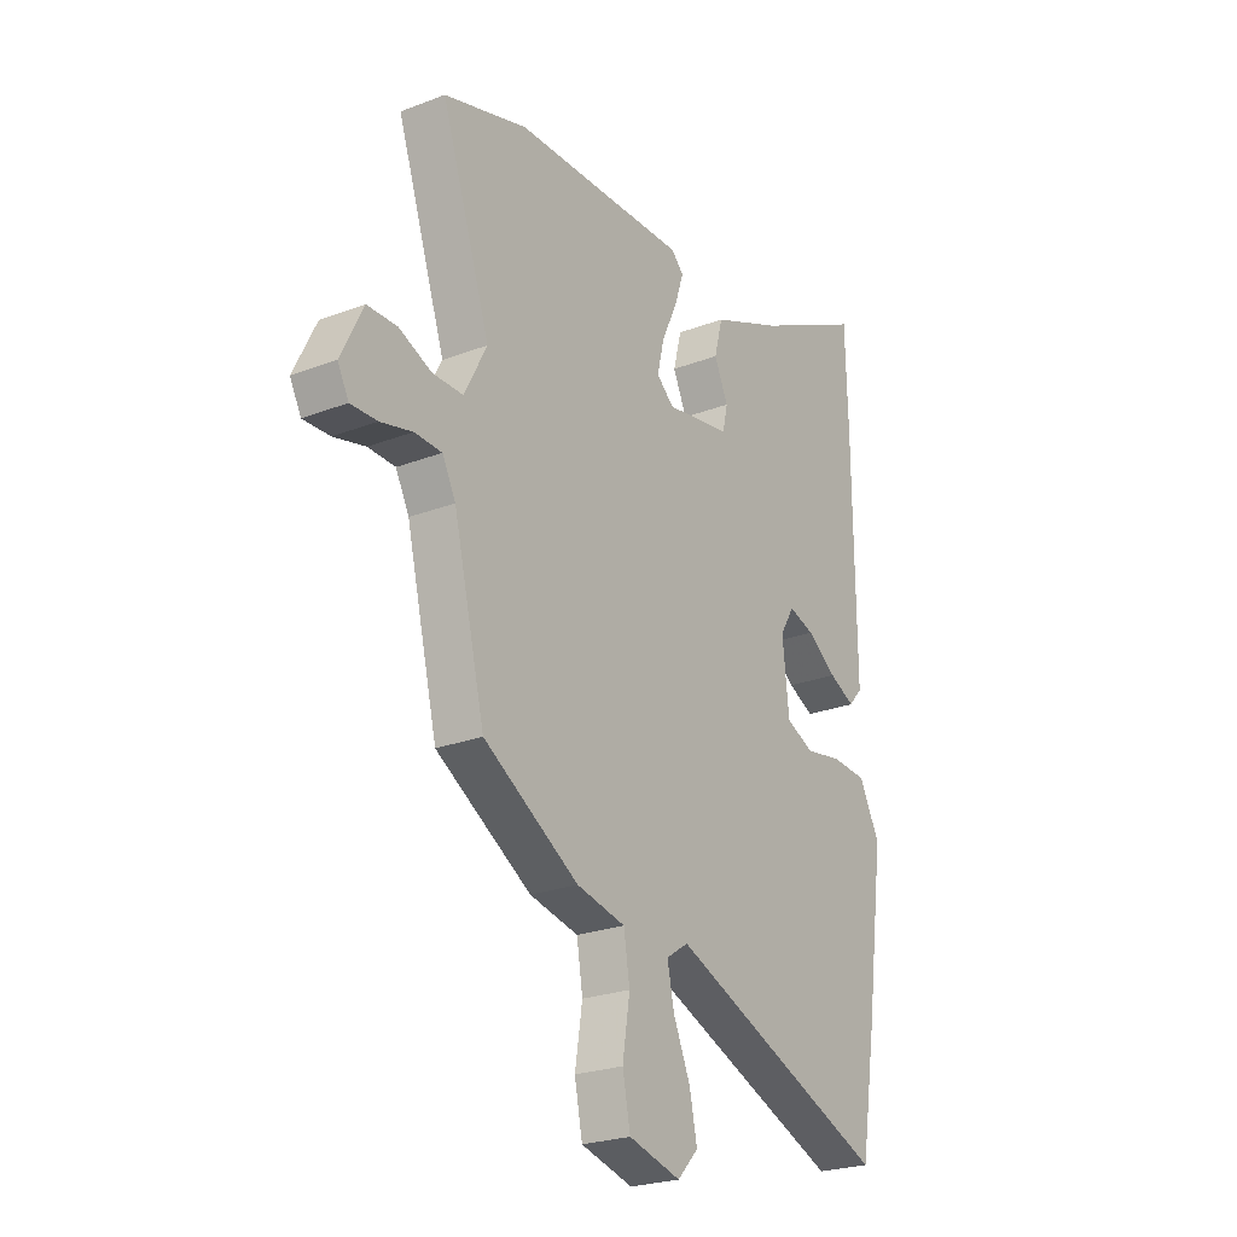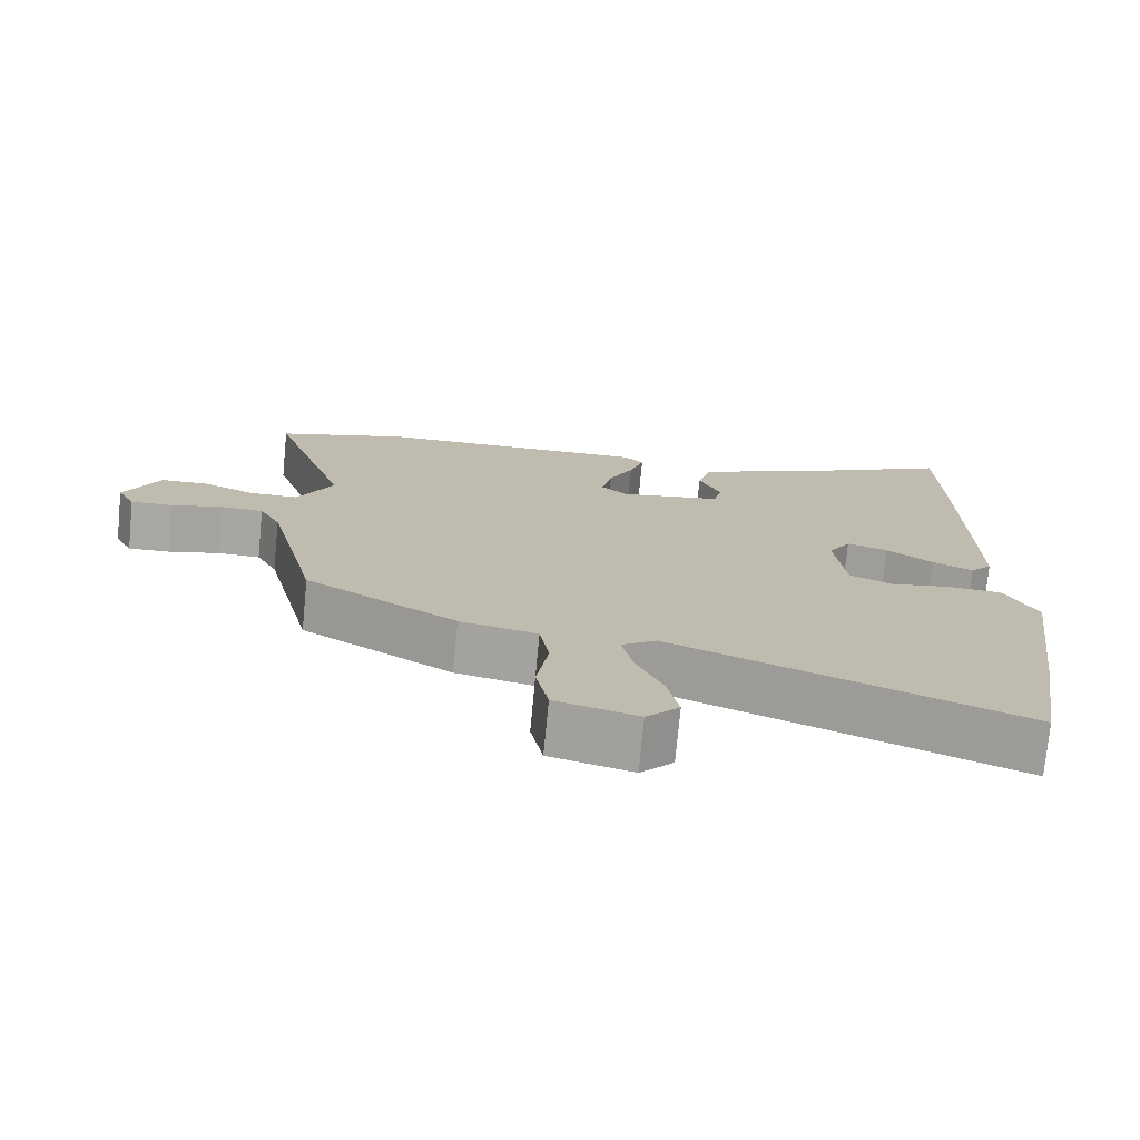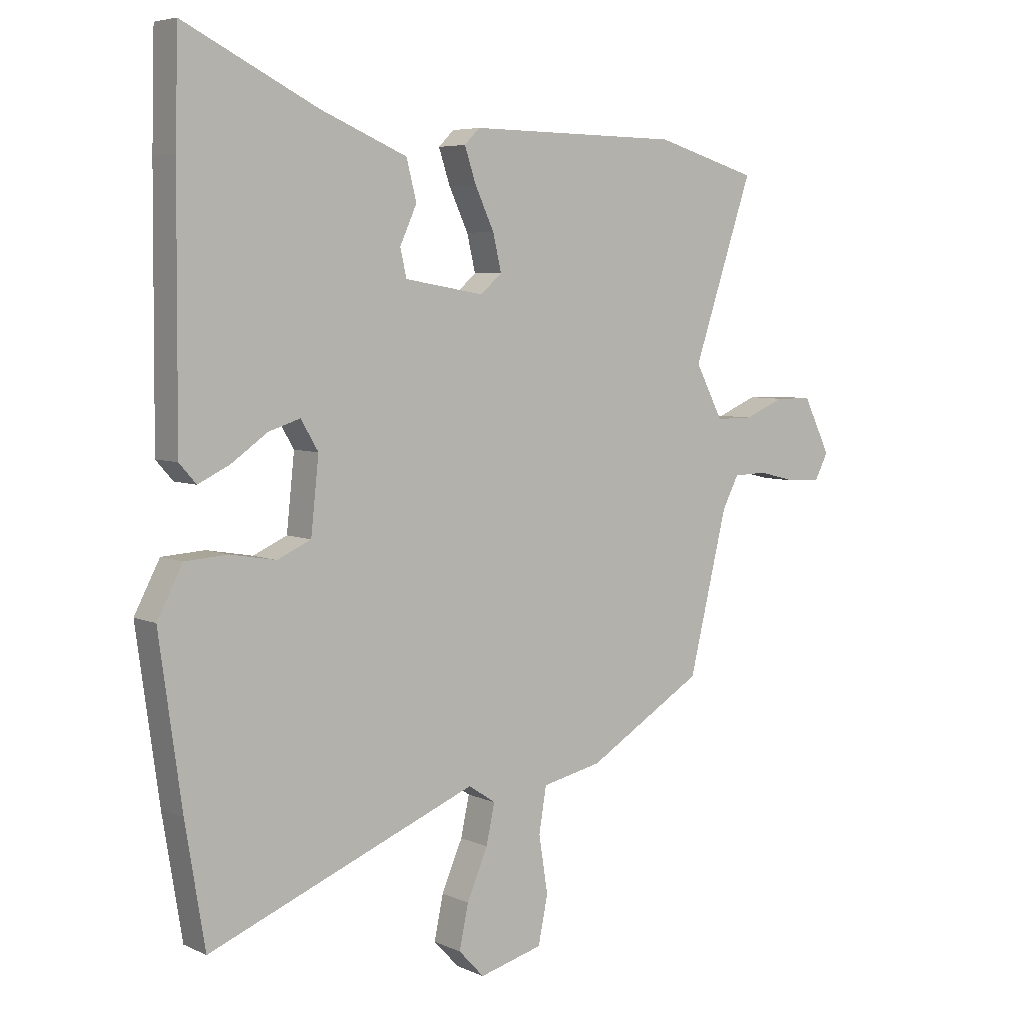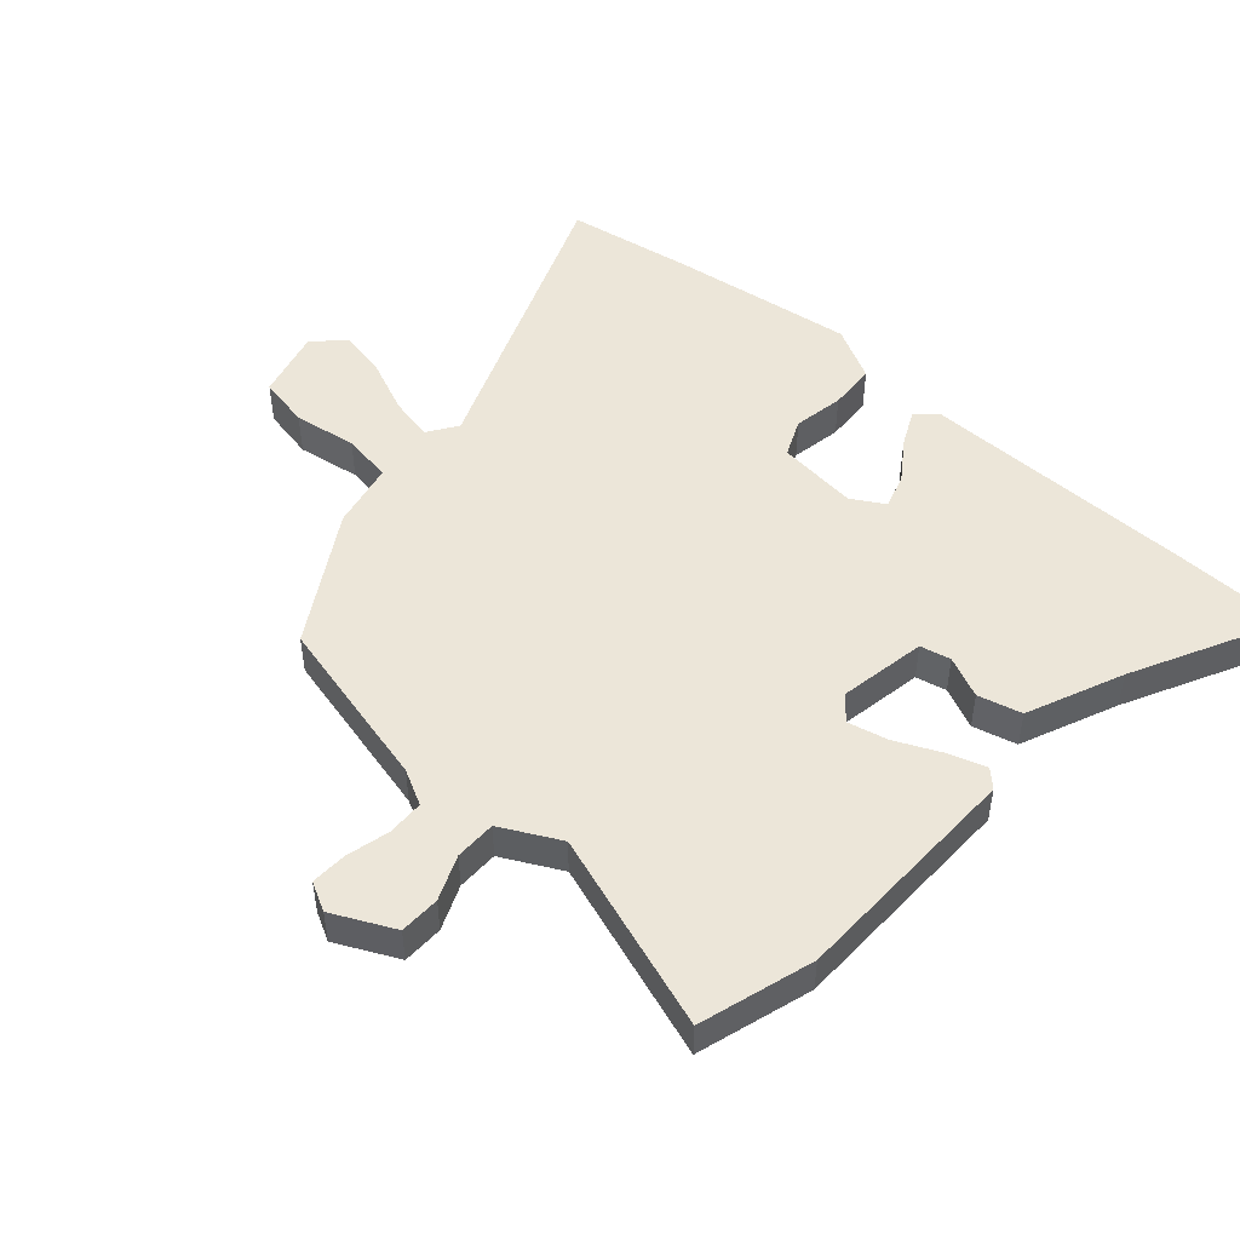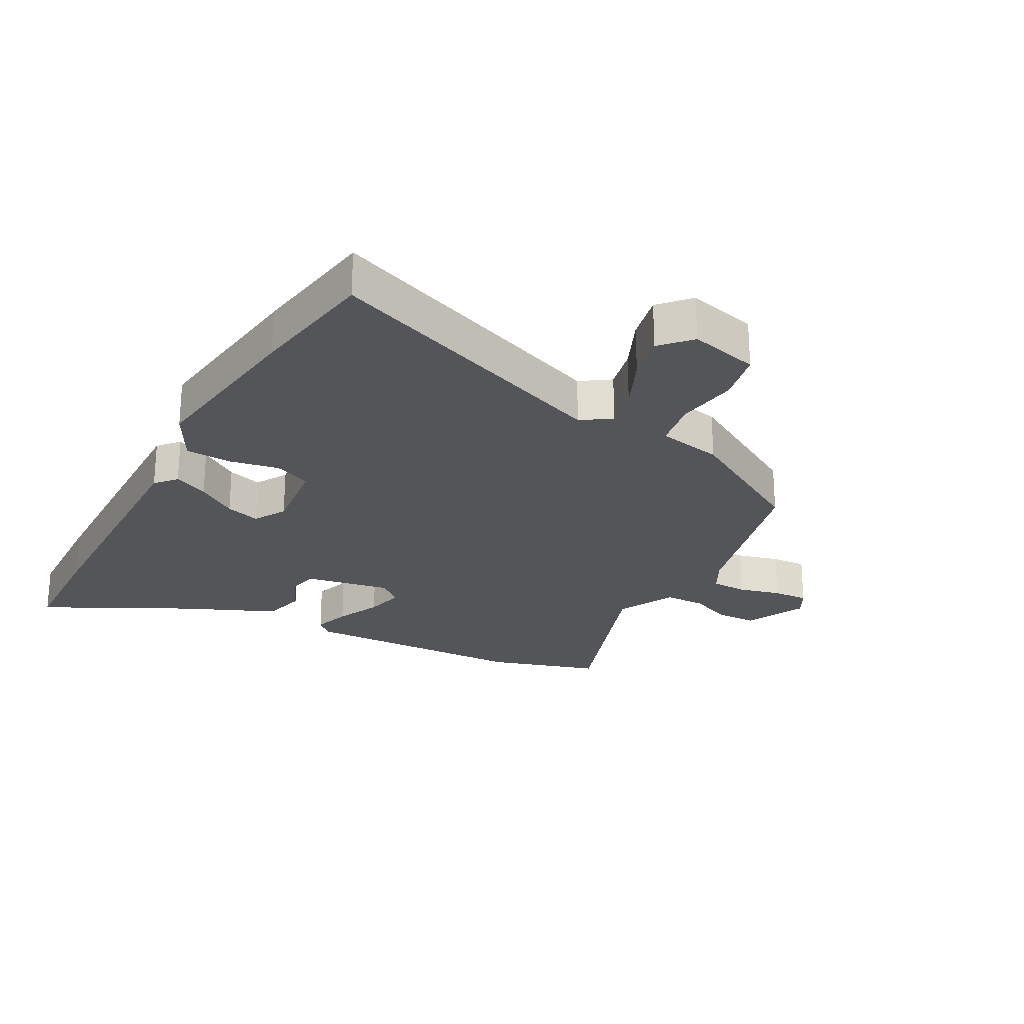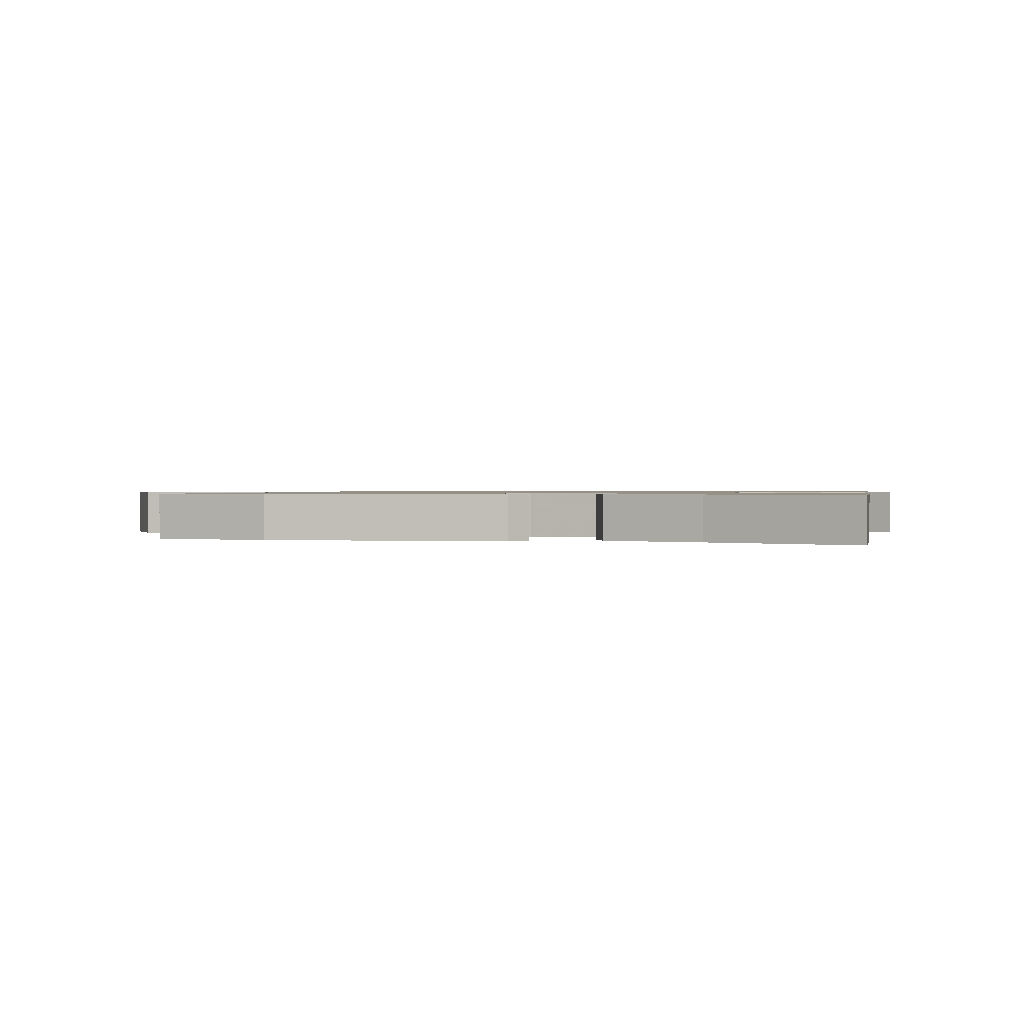
<metadata>
{"format":"obj","ext":"obj","renderer":"f3d","projection":"perspective","resolution":1024,"background":"white","views":[{"elev":-24.3,"azim":-57.6,"up":"+Z"},{"elev":-74.5,"azim":-5.5,"up":"+Z"},{"elev":5.6,"azim":143.4,"up":"+Z"},{"elev":49.1,"azim":-48.2,"up":"+Y"},{"elev":-24.4,"azim":152.0,"up":"+Y"},{"elev":0.8,"azim":8.9,"up":"+Y"}]}
</metadata>
<code>
v 0.496 0.07 0.668
v 0.501 0.07 0.477
v 0.504 0.07 0.038
v 0.474 0.07 0.004
v 0.418 0.07 0.031
v 0.354 0.07 0.076
v 0.298 0.07 0.094
v 0.267 0.07 0.042
v 0.281 0.07 -0.088
v 0.341 0.07 -0.115
v 0.422 0.07 -0.101
v 0.498 0.07 -0.106
v 0.543 0.07 -0.192
v 0.503 0.07 -0.481
v 0.468 0.07 -0.693
v -0.01 0.07 -0.501
v -0.058 0.07 -0.533
v -0.043 0.07 -0.603
v -0.006 0.07 -0.689
v 0.01 0.07 -0.766
v -0.035 0.07 -0.814
v -0.148 0.07 -0.784
v -0.165 0.07 -0.7
v -0.149 0.07 -0.599
v -0.162 0.07 -0.519
v -0.268 0.07 -0.496
v -0.475 0.07 -0.371
v -0.543 0.07 -0.09
v -0.572 0.07 -0.034
v -0.631 0.07 -0.032
v -0.7 0.07 -0.049
v -0.758 0.07 -0.051
v -0.782 0.07 -0.005
v -0.734 0.07 0.093
v -0.669 0.07 0.094
v -0.598 0.07 0.064
v -0.532 0.07 0.064
v -0.483 0.07 0.158
v -0.589 0.07 0.474
v -0.407 0.07 0.528
v -0.03 0.07 0.533
v -0.003 0.07 0.506
v -0.023 0.07 0.446
v -0.057 0.07 0.373
v -0.072 0.07 0.309
v -0.034 0.07 0.276
v 0.107 0.07 0.3
v 0.118 0.07 0.349
v 0.088 0.07 0.415
v 0.106 0.07 0.485
v 0.26 0.07 0.55
v 0.496 0 0.668
v 0.501 0 0.477
v 0.504 0 0.038
v 0.474 0 0.004
v 0.418 0 0.031
v 0.354 0 0.076
v 0.298 0 0.094
v 0.267 0 0.042
v 0.281 0 -0.088
v 0.341 0 -0.115
v 0.422 0 -0.101
v 0.498 0 -0.106
v 0.543 0 -0.192
v 0.503 0 -0.481
v 0.468 0 -0.693
v -0.01 0 -0.501
v -0.058 0 -0.533
v -0.043 0 -0.603
v -0.006 0 -0.689
v 0.01 0 -0.766
v -0.035 0 -0.814
v -0.148 0 -0.784
v -0.165 0 -0.7
v -0.149 0 -0.599
v -0.162 0 -0.519
v -0.268 0 -0.496
v -0.475 0 -0.371
v -0.543 0 -0.09
v -0.572 0 -0.034
v -0.631 0 -0.032
v -0.7 0 -0.049
v -0.758 0 -0.051
v -0.782 0 -0.005
v -0.734 0 0.093
v -0.669 0 0.094
v -0.598 0 0.064
v -0.532 0 0.064
v -0.483 0 0.158
v -0.589 0 0.474
v -0.407 0 0.528
v -0.03 0 0.533
v -0.003 0 0.506
v -0.023 0 0.446
v -0.057 0 0.373
v -0.072 0 0.309
v -0.034 0 0.276
v 0.107 0 0.3
v 0.118 0 0.349
v 0.088 0 0.415
v 0.106 0 0.485
v 0.26 0 0.55
f 48 49 50 51
f 4 5 6
f 3 4 6
f 2 3 6
f 1 2 6
f 51 1 6
f 48 51 6
f 47 48 6
f 46 47 6 7
f 42 43 44
f 41 42 44
f 40 41 44
f 39 40 44
f 38 39 44
f 37 38 44 45
f 34 35 36
f 33 34 36
f 32 33 36
f 31 32 36
f 30 31 36
f 29 30 36 37
f 37 45 46
f 29 37 46
f 28 29 46
f 46 7 8
f 28 46 8
f 27 28 8
f 26 27 8
f 25 26 8
f 22 23 24
f 21 22 24
f 20 21 24
f 19 20 24
f 18 19 24
f 14 15 16
f 13 14 16
f 12 13 16
f 11 12 16
f 10 11 16
f 9 10 16 17
f 8 9 17
f 25 8 17
f 17 18 24 25
f 102 101 100 99
f 57 56 55
f 57 55 54
f 57 54 53
f 57 53 52
f 57 52 102
f 57 102 99
f 57 99 98
f 58 57 98 97
f 95 94 93
f 95 93 92
f 95 92 91
f 95 91 90
f 95 90 89
f 96 95 89 88
f 87 86 85
f 87 85 84
f 87 84 83
f 87 83 82
f 87 82 81
f 88 87 81 80
f 97 96 88
f 97 88 80
f 97 80 79
f 59 58 97
f 59 97 79
f 59 79 78
f 59 78 77
f 59 77 76
f 75 74 73
f 75 73 72
f 75 72 71
f 75 71 70
f 75 70 69
f 67 66 65
f 67 65 64
f 67 64 63
f 67 63 62
f 67 62 61
f 68 67 61 60
f 68 60 59
f 68 59 76
f 76 75 69 68
f 1 52 53 2
f 2 53 54 3
f 3 54 55 4
f 4 55 56 5
f 5 56 57 6
f 6 57 58 7
f 7 58 59 8
f 8 59 60 9
f 9 60 61 10
f 10 61 62 11
f 11 62 63 12
f 12 63 64 13
f 13 64 65 14
f 14 65 66 15
f 15 66 67 16
f 16 67 68 17
f 17 68 69 18
f 18 69 70 19
f 19 70 71 20
f 20 71 72 21
f 21 72 73 22
f 22 73 74 23
f 23 74 75 24
f 24 75 76 25
f 25 76 77 26
f 26 77 78 27
f 27 78 79 28
f 28 79 80 29
f 29 80 81 30
f 30 81 82 31
f 31 82 83 32
f 32 83 84 33
f 33 84 85 34
f 34 85 86 35
f 35 86 87 36
f 36 87 88 37
f 37 88 89 38
f 38 89 90 39
f 39 90 91 40
f 40 91 92 41
f 41 92 93 42
f 42 93 94 43
f 43 94 95 44
f 44 95 96 45
f 45 96 97 46
f 46 97 98 47
f 47 98 99 48
f 48 99 100 49
f 49 100 101 50
f 50 101 102 51
f 51 102 52 1

</code>
